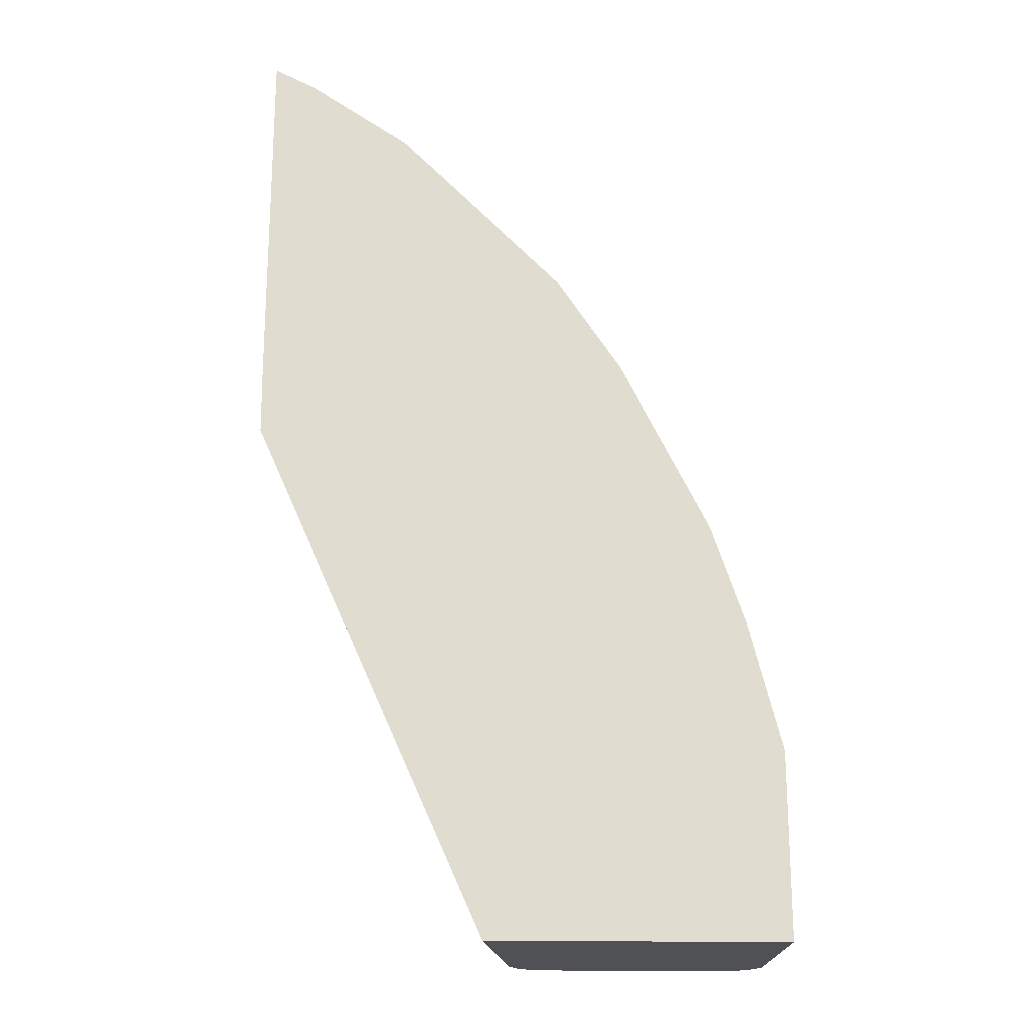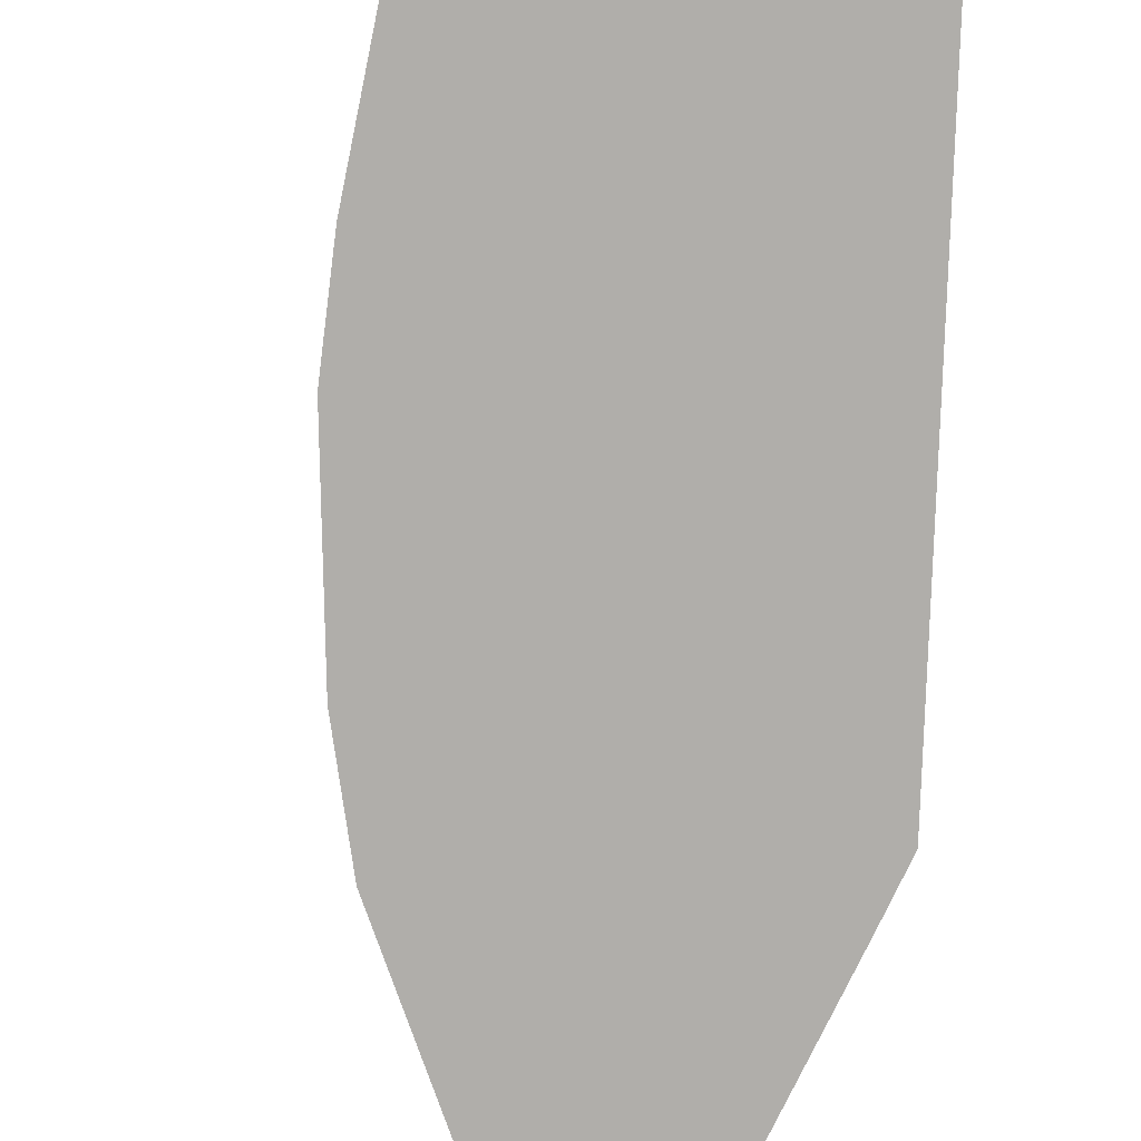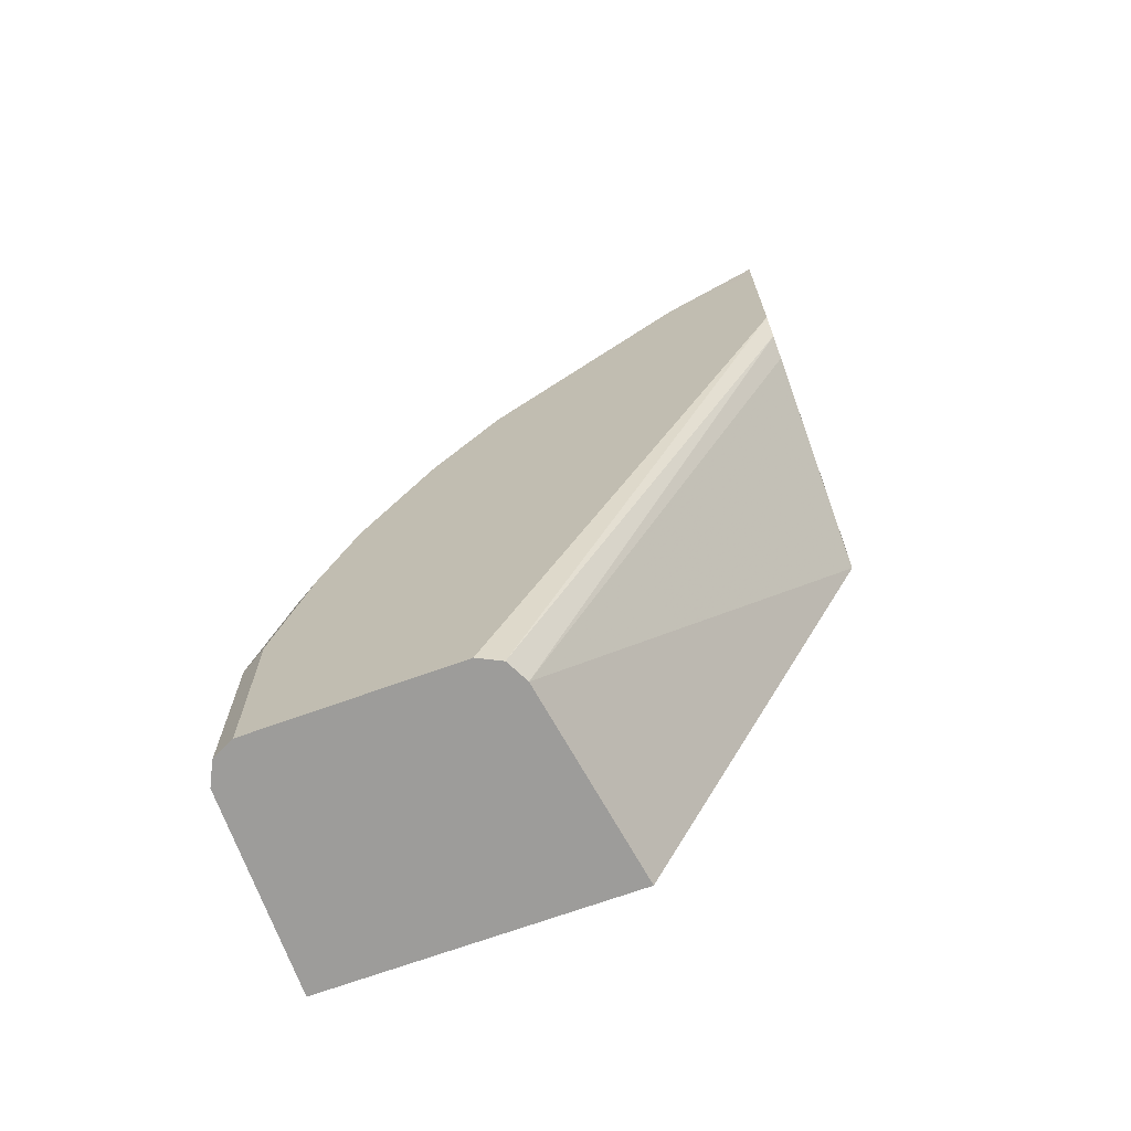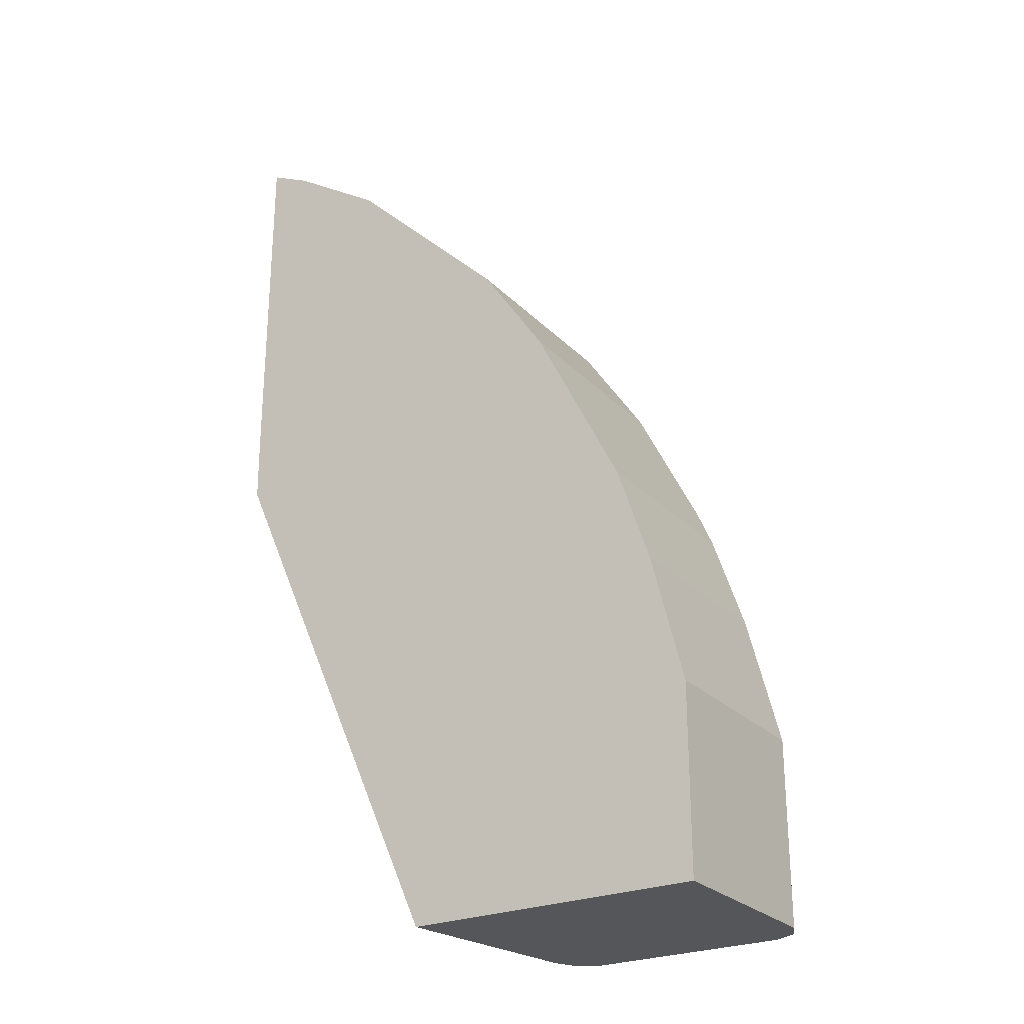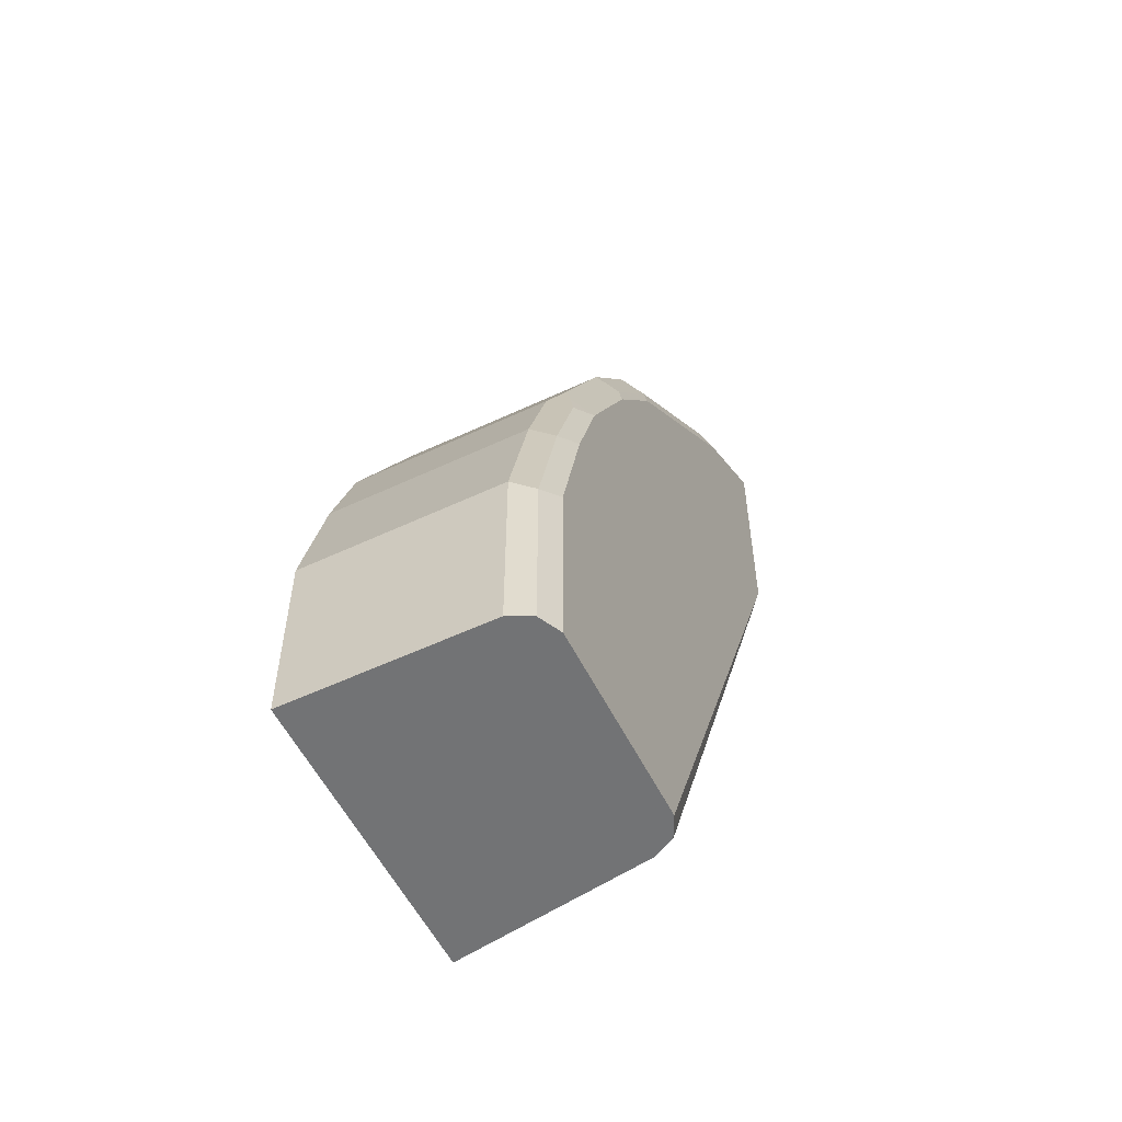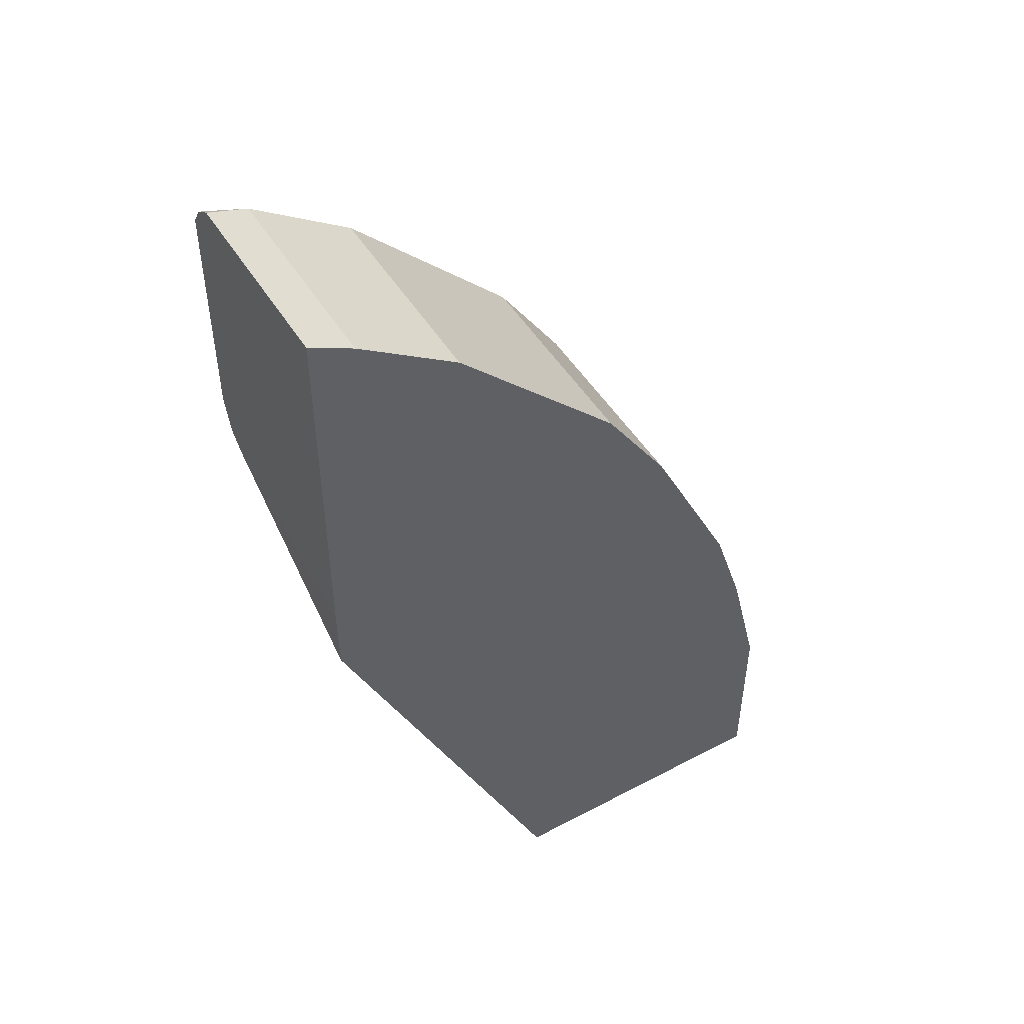
<metadata>
{"format":"obj","ext":"obj","renderer":"f3d","projection":"perspective","resolution":1024,"background":"white","views":[{"elev":-19.8,"azim":-2.1,"up":"+Z"},{"elev":-77.9,"azim":154.3,"up":"+Y"},{"elev":-70.0,"azim":-160.1,"up":"+Z"},{"elev":-25.9,"azim":33.2,"up":"+Z"},{"elev":-55.7,"azim":116.2,"up":"+Z"},{"elev":48.9,"azim":-30.4,"up":"+Z"}]}
</metadata>
<code>
v 0.5648 0.5295 0.3354
v 0.5648 0.4238 0.3354
v 0.5648 0.5295 0.2361
v 0.5589 0.5413 0.3295
v 0.5472 0.5295 0.406
v 0.5648 0.4238 0.2361
v 0.5472 0.4238 0.406
v 0.5589 0.5413 0.2361
v 0.5472 0.5472 0.3354
v 0.5413 0.5413 0.4001
v 0.5295 0.5295 0.4589
v 0.4063 0.4238 0.2361
v 0.5295 0.4238 0.4589
v 0.5472 0.5472 0.2361
v 0.5295 0.5472 0.406
v 0.5236 0.5413 0.453
v 0.5206 0.4238 0.4768
v 0.5177 0.5354 0.4825
v 0.2829 0.4238 0.5123
v 0.4236 0.5295 0.2361
v 0.4413 0.5472 0.2361
v 0.5119 0.5472 0.4589
v 0.5207 0.5383 0.4678
v 0.4853 0.4238 0.5473
v 0.4824 0.5354 0.553
v 0.2826 0.4238 0.5475
v 0.2826 0.5297 0.5735
v 0.4258 0.5339 0.2361
v 0.2826 0.5404 0.5821
v 0.2826 0.5406 0.5823
v 0.4339 0.5435 0.2361
v 0.2826 0.5472 0.6001
v 0.4766 0.5472 0.5295
v 0.4824 0.4238 0.553
v 0.4736 0.5442 0.5442
v 0.4471 0.5354 0.606
v 0.2826 0.4238 0.6886
v 0.4295 0.5413 0.2361
v 0.2826 0.5472 0.706
v 0.4413 0.5472 0.5825
v 0.4471 0.4238 0.606
v 0.4383 0.5442 0.5971
v 0.403 0.5442 0.6324
v 0.4119 0.5354 0.6413
v 0.2942 0.4238 0.7354
v 0.2826 0.4238 0.7412
v 0.2826 0.5471 0.7236
v 0.3001 0.5472 0.706
v 0.4236 0.5472 0.6001
v 0.4119 0.4238 0.6413
v 0.3501 0.5442 0.6854
v 0.3589 0.5354 0.6943
v 0.3059 0.4238 0.7296
v 0.2826 0.5294 0.7412
v 0.2826 0.5401 0.7342
v 0.3059 0.5354 0.7296
v 0.2971 0.5442 0.7207
v 0.3354 0.5472 0.6884
v 0.3589 0.4238 0.6943
v 0.2826 0.5297 0.7411
f 26 39 32
f 26 60 55
f 26 55 47
f 26 47 39
f 26 32 30
f 31 38 32
f 26 29 27
f 28 30 38
f 30 32 38
f 26 54 60
f 26 30 29
f 26 46 54
f 18 33 25
f 25 41 34
f 25 36 41
f 25 35 36
f 25 33 35
f 24 25 34
f 21 31 32
f 20 30 28
f 20 29 30
f 20 27 29
f 19 27 20
f 19 26 27
f 33 40 35
f 26 37 46
f 35 40 42
f 54 56 60
f 36 42 43
f 18 22 33
f 52 53 59
f 52 56 53
f 51 56 52
f 51 57 56
f 51 58 57
f 47 58 48
f 47 57 58
f 47 56 57
f 47 55 56
f 46 56 54
f 46 53 56
f 35 42 36
f 45 53 46
f 44 52 59
f 43 52 44
f 43 51 52
f 43 58 51
f 43 49 58
f 40 43 42
f 40 49 43
f 39 47 48
f 37 45 46
f 36 50 41
f 36 44 50
f 55 60 56
f 44 59 50
f 18 23 22
f 36 43 44
f 17 18 25
f 3 28 38
f 3 20 28
f 3 12 20
f 3 6 12
f 2 12 6
f 2 19 12
f 2 26 19
f 2 37 26
f 2 45 37
f 2 53 45
f 2 59 53
f 2 50 59
f 3 38 31
f 2 41 50
f 2 24 34
f 2 17 24
f 2 13 17
f 2 7 13
f 1 7 2
f 1 10 5
f 1 4 10
f 1 8 4
f 1 3 8
f 1 6 3
f 1 2 6
f 17 25 24
f 2 34 41
f 3 31 21
f 1 5 7
f 3 14 8
f 3 21 14
f 16 23 18
f 16 22 23
f 12 19 20
f 11 18 17
f 10 22 16
f 10 15 22
f 9 22 15
f 9 33 22
f 9 40 33
f 9 49 40
f 9 58 49
f 9 48 58
f 11 17 13
f 9 32 39
f 9 39 48
f 4 14 9
f 4 9 15
f 4 8 14
f 5 10 16
f 5 16 18
f 4 15 10
f 5 11 13
f 5 13 7
f 9 14 21
f 9 21 32
f 5 18 11

</code>
